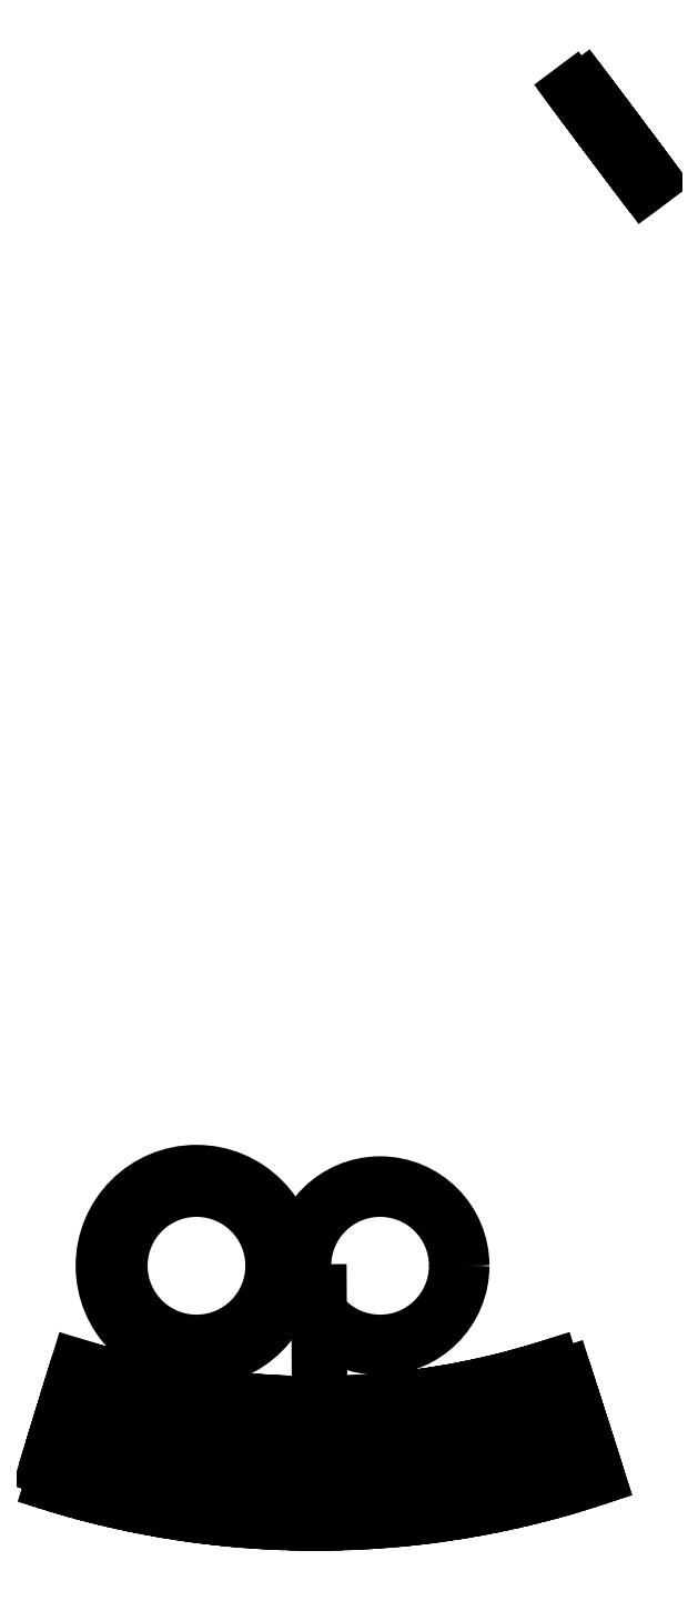
<metadata>
{"format":"dxf","ext":"dxf","renderer":"ezdxf+matplotlib","layout":"modelspace","background":"white","min_lineweight":24,"dpi":150}
</metadata>
<code>
0
SECTION
2
ENTITIES
0
LINE
8
0
10
100.5
20
194.3
30
0
11
98.11
21
192.5
31
0
0
LINE
8
0
10
100.5
20
194.3
30
0
11
98.11
21
197.5
31
0
0
LINE
8
0
10
95.71
20
195.7
30
0
11
98.11
21
197.5
31
0
0
LINE
8
0
10
98.11
20
192.5
30
0
11
100.2
21
189.7
31
0
0
LINE
8
0
10
100.2
20
189.7
30
0
11
102.6
21
191.5
31
0
0
LINE
8
0
10
105
20
188.3
30
0
11
102.6
21
191.5
31
0
0
LINE
8
0
10
105
20
188.3
30
0
11
102.6
21
186.5
31
0
0
LINE
8
0
10
102.6
20
186.5
30
0
11
104.7
21
183.7
31
0
0
LINE
8
0
10
104.7
20
183.7
30
0
11
107.1
21
185.5
31
0
0
LINE
8
0
10
109.5
20
182.3
30
0
11
107.1
21
185.5
31
0
0
LINE
8
0
10
107.1
20
180.5
30
0
11
109.5
21
182.3
31
0
0
LINE
8
0
10
109.2
20
177.7
30
0
11
107.1
21
180.5
31
0
0
LINE
8
0
10
111.6
20
179.5
30
0
11
109.2
21
177.7
31
0
0
LINE
8
0
10
114
20
176.3
30
0
11
111.6
21
179.5
31
0
0
LINE
8
0
10
114
20
176.3
30
0
11
111.6
21
174.5
31
0
0
LINE
8
0
10
113.7
20
171.7
30
0
11
111.6
21
174.5
31
0
0
LINE
8
0
10
113.7
20
171.7
30
0
11
116.1
21
173.5
31
0
0
LINE
8
0
10
118.5
20
170.3
30
0
11
116.1
21
173.5
31
0
0
LINE
8
0
10
116.1
20
168.5
30
0
11
118.5
21
170.3
31
0
0
LINE
8
0
10
94.79
20
196.9
30
0
11
95.71
21
195.7
31
0
0
LWPOLYLINE
8
0
90
44
70
1
43
0
10
-50.69
20
-186.1
42
0.153
10
88.36
20
-185.3
10
89.43
20
-188.7
10
88.36
20
-185.3
10
89.43
20
-188.7
10
92.28
20
-187.8
10
93.35
20
-191.1
10
90.49
20
-192
10
91.56
20
-195.3
10
94.41
20
-194.4
10
95.48
20
-197.8
10
92.62
20
-198.7
10
93.69
20
-202
10
96.54
20
-201.1
10
97.61
20
-204.4
10
94.75
20
-205.3
10
95.82
20
-208.7
10
98.67
20
-207.8
10
99.74
20
-211.1
10
96.88
20
-212
10
97.94
20
-215.3
10
100.8
20
-214.4
10
102
20
-218.3
10
99.17
20
-219.2
42
-0.153
10
-61.12
20
-220.1
10
-59.94
20
-216.2
10
-62.81
20
-215.3
10
-61.78
20
-212
10
-58.91
20
-212.9
10
-57.88
20
-209.5
10
-60.75
20
-208.7
10
-59.72
20
-205.3
10
-56.85
20
-206.2
10
-55.83
20
-202.8
10
-58.69
20
-202
10
-57.67
20
-198.6
10
-54.8
20
-199.5
10
-53.77
20
-196.2
10
-56.64
20
-195.3
10
-55.61
20
-191.9
10
-52.74
20
-192.8
10
-51.72
20
-189.5
10
-54.58
20
-188.6
10
-53.56
20
-185.2
0
LINE
8
0
10
18.84
20
-185.7
30
0
11
18.71
21
-162.9
31
0
0
LINE
8
0
10
99.17
20
-219.2
30
0
11
102
21
-218.3
31
0
0
LINE
8
0
10
-51.72
20
-189.5
30
0
11
-52.74
21
-192.8
31
0
0
LINE
8
0
10
-53.77
20
-196.2
30
0
11
-54.8
21
-199.5
31
0
0
LINE
8
0
10
-55.83
20
-202.8
30
0
11
-56.85
21
-206.2
31
0
0
LINE
8
0
10
-57.88
20
-209.5
30
0
11
-58.91
21
-212.9
31
0
0
LINE
8
0
10
-59.94
20
-216.2
30
0
11
-61.12
21
-220.1
31
0
0
LINE
8
0
10
102
20
-218.3
30
0
11
100.8
21
-214.4
31
0
0
LINE
8
0
10
99.74
20
-211.1
30
0
11
98.67
21
-207.8
31
0
0
LINE
8
0
10
97.61
20
-204.4
30
0
11
96.54
21
-201.1
31
0
0
LINE
8
0
10
95.48
20
-197.8
30
0
11
94.41
21
-194.4
31
0
0
LINE
8
0
10
93.35
20
-191.1
30
0
11
92.28
21
-187.8
31
0
0
LINE
8
0
10
88.36
20
-185.3
30
0
11
89.43
21
-188.7
31
0
0
LWPOLYLINE
8
0
90
2
70
1
43
0
10
90.49
20
-192
10
91.56
20
-195.3
0
LINE
8
0
10
90.49
20
-192
30
0
11
91.56
21
-195.3
31
0
0
LWPOLYLINE
8
0
90
2
70
1
43
0
10
92.62
20
-198.7
10
93.69
20
-202
0
LINE
8
0
10
92.62
20
-198.7
30
0
11
93.69
21
-202
31
0
0
LWPOLYLINE
8
0
90
2
70
1
43
0
10
94.75
20
-205.3
10
95.82
20
-208.7
0
LWPOLYLINE
8
0
90
2
70
1
43
0
10
96.88
20
-212
10
97.94
20
-215.3
0
LINE
8
0
10
96.88
20
-212
30
0
11
97.94
21
-215.3
31
0
0
LINE
8
0
10
94.75
20
-205.3
30
0
11
95.82
21
-208.7
31
0
0
LINE
8
0
10
18.84
20
-198.5
30
0
11
18.84
21
-229.5
31
0
0
LINE
8
0
10
20.4
20
-231.9
30
0
11
20.22
21
-215.1
31
0
0
LINE
8
0
10
20.03
20
-196.4
30
0
11
20.2
21
-213.1
31
0
0
LINE
8
0
10
21.38
20
-198.5
30
0
11
21.71
21
-229.5
31
0
0
LINE
8
0
10
22.54
20
-196.3
30
0
11
22.9
21
-213.1
31
0
0
LINE
8
0
10
23.3
20
-231.8
30
0
11
22.94
21
-215.1
31
0
0
LINE
8
0
10
23.92
20
-198.4
30
0
11
24.59
21
-229.5
31
0
0
LINE
8
0
10
25.06
20
-196.2
30
0
11
25.6
21
-213
31
0
0
LINE
8
0
10
26.2
20
-231.8
30
0
11
25.66
21
-215
31
0
0
LINE
8
0
10
26.46
20
-198.3
30
0
11
27.47
21
-229.4
31
0
0
LINE
8
0
10
27.58
20
-196.2
30
0
11
28.3
21
-212.9
31
0
0
LINE
8
0
10
29.1
20
-231.7
30
0
11
28.38
21
-214.9
31
0
0
LINE
8
0
10
29
20
-198.2
30
0
11
30.34
21
-229.2
31
0
0
LINE
8
0
10
30.09
20
-196
30
0
11
30.99
21
-212.8
31
0
0
LINE
8
0
10
32
20
-231.5
30
0
11
31.1
21
-214.8
31
0
0
LINE
8
0
10
31.54
20
-198.1
30
0
11
33.22
21
-229.1
31
0
0
LINE
8
0
10
32.61
20
-195.9
30
0
11
33.69
21
-212.6
31
0
0
LINE
8
0
10
34.9
20
-231.3
30
0
11
33.82
21
-214.6
31
0
0
LINE
8
0
10
34.07
20
-197.9
30
0
11
36.09
21
-228.9
31
0
0
LINE
8
0
10
35.12
20
-195.7
30
0
11
36.38
21
-212.4
31
0
0
LINE
8
0
10
37.8
20
-231.1
30
0
11
36.53
21
-214.4
31
0
0
LINE
8
0
10
36.61
20
-197.7
30
0
11
38.96
21
-228.7
31
0
0
LINE
8
0
10
37.63
20
-195.5
30
0
11
39.07
21
-212.2
31
0
0
LINE
8
0
10
40.69
20
-230.9
30
0
11
39.25
21
-214.2
31
0
0
LINE
8
0
10
39.14
20
-197.5
30
0
11
41.82
21
-228.4
31
0
0
LINE
8
0
10
40.14
20
-195.3
30
0
11
41.76
21
-212
31
0
0
LINE
8
0
10
43.58
20
-230.6
30
0
11
41.96
21
-214
31
0
0
LINE
8
0
10
41.67
20
-197.3
30
0
11
44.69
21
-228.2
31
0
0
LINE
8
0
10
42.64
20
-195
30
0
11
44.45
21
-211.7
31
0
0
LINE
8
0
10
46.47
20
-230.3
30
0
11
44.66
21
-213.7
31
0
0
LINE
8
0
10
44.19
20
-197
30
0
11
47.55
21
-227.9
31
0
0
LINE
8
0
10
45.15
20
-194.7
30
0
11
47.13
21
-211.4
31
0
0
LINE
8
0
10
49.35
20
-230
30
0
11
47.37
21
-213.4
31
0
0
LINE
8
0
10
46.72
20
-196.7
30
0
11
50.41
21
-227.5
31
0
0
LINE
8
0
10
47.64
20
-194.4
30
0
11
49.81
21
-211
31
0
0
LINE
8
0
10
52.23
20
-229.7
30
0
11
50.07
21
-213
31
0
0
LINE
8
0
10
49.24
20
-196.4
30
0
11
53.26
21
-227.1
31
0
0
LINE
8
0
10
50.14
20
-194.1
30
0
11
52.49
21
-210.7
31
0
0
LINE
8
0
10
55.11
20
-229.3
30
0
11
52.77
21
-212.7
31
0
0
LINE
8
0
10
51.75
20
-196
30
0
11
56.11
21
-226.7
31
0
0
LINE
8
0
10
52.63
20
-193.7
30
0
11
55.16
21
-210.3
31
0
0
LINE
8
0
10
57.98
20
-228.8
30
0
11
55.46
21
-212.3
31
0
0
LINE
8
0
10
54.27
20
-195.6
30
0
11
58.95
21
-226.3
31
0
0
LINE
8
0
10
55.12
20
-193.3
30
0
11
57.82
21
-209.9
31
0
0
LINE
8
0
10
60.85
20
-228.4
30
0
11
58.15
21
-211.8
31
0
0
LINE
8
0
10
56.78
20
-195.2
30
0
11
61.79
21
-225.8
31
0
0
LINE
8
0
10
57.6
20
-192.9
30
0
11
60.49
21
-209.4
31
0
0
LINE
8
0
10
63.71
20
-227.9
30
0
11
60.83
21
-211.4
31
0
0
LINE
8
0
10
59.28
20
-194.8
30
0
11
64.63
21
-225.4
31
0
0
LINE
8
0
10
60.08
20
-192.5
30
0
11
63.14
21
-208.9
31
0
0
LINE
8
0
10
66.57
20
-227.4
30
0
11
63.51
21
-210.9
31
0
0
LINE
8
0
10
61.78
20
-194.3
30
0
11
67.46
21
-224.8
31
0
0
LINE
8
0
10
62.55
20
-192
30
0
11
65.8
21
-208.4
31
0
0
LINE
8
0
10
69.42
20
-226.9
30
0
11
66.18
21
-210.4
31
0
0
LINE
8
0
10
64.27
20
-193.8
30
0
11
70.28
21
-224.3
31
0
0
LINE
8
0
10
65.02
20
-191.5
30
0
11
68.44
21
-207.9
31
0
0
LINE
8
0
10
72.27
20
-226.3
30
0
11
68.85
21
-209.9
31
0
0
LINE
8
0
10
66.76
20
-193.3
30
0
11
73.1
21
-223.7
31
0
0
LINE
8
0
10
67.48
20
-191
30
0
11
71.08
21
-207.3
31
0
0
LINE
8
0
10
75.11
20
-225.7
30
0
11
71.51
21
-209.3
31
0
0
LINE
8
0
10
69.24
20
-192.8
30
0
11
75.91
21
-223.1
31
0
0
LINE
8
0
10
69.94
20
-190.4
30
0
11
73.72
21
-206.7
31
0
0
LINE
8
0
10
77.94
20
-225
30
0
11
74.17
21
-208.7
31
0
0
LINE
8
0
10
71.72
20
-192.2
30
0
11
78.72
21
-222.4
31
0
0
LINE
8
0
10
72.39
20
-189.8
30
0
11
76.34
21
-206.1
31
0
0
LINE
8
0
10
80.76
20
-224.4
30
0
11
76.81
21
-208.1
31
0
0
LINE
8
0
10
74.19
20
-191.6
30
0
11
81.51
21
-221.7
31
0
0
LINE
8
0
10
74.84
20
-189.2
30
0
11
78.96
21
-205.5
31
0
0
LINE
8
0
10
83.58
20
-223.7
30
0
11
79.46
21
-207.4
31
0
0
LINE
8
0
10
76.65
20
-191
30
0
11
84.3
21
-221
31
0
0
LINE
8
0
10
77.27
20
-188.6
30
0
11
81.58
21
-204.8
31
0
0
LINE
8
0
10
86.39
20
-222.9
30
0
11
82.09
21
-206.7
31
0
0
LINE
8
0
10
79.11
20
-190.3
30
0
11
87.08
21
-220.3
31
0
0
LINE
8
0
10
79.7
20
-187.9
30
0
11
84.18
21
-204.1
31
0
0
LINE
8
0
10
89.19
20
-222.2
30
0
11
84.72
21
-206
31
0
0
LINE
8
0
10
81.56
20
-189.6
30
0
11
89.86
21
-219.5
31
0
0
LINE
8
0
10
82.13
20
-187.2
30
0
11
86.78
21
-203.3
31
0
0
LINE
8
0
10
91.99
20
-221.4
30
0
11
87.34
21
-205.3
31
0
0
LINE
8
0
10
84
20
-188.9
30
0
11
92.62
21
-218.7
31
0
0
LINE
8
0
10
84.54
20
-186.5
30
0
11
89.37
21
-202.6
31
0
0
LINE
8
0
10
94.77
20
-220.6
30
0
11
89.95
21
-204.5
31
0
0
LINE
8
0
10
86.43
20
-188.2
30
0
11
95.38
21
-217.9
31
0
0
LINE
8
0
10
86.95
20
-185.8
30
0
11
91.95
21
-201.8
31
0
0
LINE
8
0
10
97.55
20
-219.7
30
0
11
92.55
21
-203.7
31
0
0
LINE
8
0
10
16.35
20
-198.5
30
0
11
16.02
21
-229.5
31
0
0
LINE
8
0
10
17.56
20
-231.9
30
0
11
17.56
21
-215.1
31
0
0
LINE
8
0
10
17.56
20
-196.4
30
0
11
17.56
21
-213.1
31
0
0
LINE
8
0
10
13.86
20
-198.5
30
0
11
13.2
21
-229.5
31
0
0
LINE
8
0
10
14.71
20
-231.9
30
0
11
14.89
21
-215.1
31
0
0
LINE
8
0
10
15.1
20
-196.4
30
0
11
14.92
21
-213.1
31
0
0
LINE
8
0
10
11.38
20
-198.4
30
0
11
10.39
21
-229.4
31
0
0
LINE
8
0
10
11.87
20
-231.8
30
0
11
12.23
21
-215.1
31
0
0
LINE
8
0
10
12.63
20
-196.3
30
0
11
12.27
21
-213.1
31
0
0
LINE
8
0
10
8.889
20
-198.3
30
0
11
7.574
21
-229.4
31
0
0
LINE
8
0
10
9.033
20
-231.8
30
0
11
9.569
21
-215
31
0
0
LINE
8
0
10
10.17
20
-196.2
30
0
11
9.633
21
-213
31
0
0
LINE
8
0
10
6.404
20
-198.2
30
0
11
4.76
21
-229.2
31
0
0
LINE
8
0
10
6.193
20
-231.7
30
0
11
6.907
21
-214.9
31
0
0
LINE
8
0
10
7.706
20
-196.2
30
0
11
6.992
21
-212.9
31
0
0
LINE
8
0
10
3.92
20
-198.1
30
0
11
1.948
21
-229.1
31
0
0
LINE
8
0
10
3.355
20
-231.5
30
0
11
4.246
21
-214.8
31
0
0
LINE
8
0
10
5.244
20
-196
30
0
11
4.353
21
-212.8
31
0
0
LINE
8
0
10
1.438
20
-197.9
30
0
11
-0.8625
21
-228.9
31
0
0
LINE
8
0
10
0.5188
20
-231.4
30
0
11
1.587
21
-214.6
31
0
0
LINE
8
0
10
2.783
20
-195.9
30
0
11
1.715
21
-212.6
31
0
0
LINE
8
0
10
-1.043
20
-197.8
30
0
11
-3.671
21
-228.7
31
0
0
LINE
8
0
10
-2.316
20
-231.2
30
0
11
-1.07
21
-214.4
31
0
0
LINE
8
0
10
0.3245
20
-195.7
30
0
11
-0.9213
21
-212.4
31
0
0
LINE
8
0
10
-3.521
20
-197.6
30
0
11
-6.477
21
-228.5
31
0
0
LINE
8
0
10
-5.148
20
-230.9
30
0
11
-3.725
21
-214.2
31
0
0
LINE
8
0
10
-2.132
20
-195.5
30
0
11
-3.555
21
-212.2
31
0
0
LINE
8
0
10
-5.997
20
-197.3
30
0
11
-9.28
21
-228.2
31
0
0
LINE
8
0
10
-7.978
20
-230.7
30
0
11
-6.378
21
-214
31
0
0
LINE
8
0
10
-4.587
20
-195.3
30
0
11
-6.187
21
-212
31
0
0
LINE
8
0
10
-8.47
20
-197.1
30
0
11
-12.08
21
-227.9
31
0
0
LINE
8
0
10
-10.8
20
-230.4
30
0
11
-9.028
21
-213.7
31
0
0
LINE
8
0
10
-7.039
20
-195.1
30
0
11
-8.816
21
-211.7
31
0
0
LINE
8
0
10
-10.94
20
-196.8
30
0
11
-14.88
21
-227.6
31
0
0
LINE
8
0
10
-13.63
20
-230.1
30
0
11
-11.67
21
-213.4
31
0
0
LINE
8
0
10
-9.489
20
-194.8
30
0
11
-11.44
21
-211.4
31
0
0
LINE
8
0
10
-13.41
20
-196.4
30
0
11
-17.67
21
-227.2
31
0
0
LINE
8
0
10
-16.45
20
-229.7
30
0
11
-14.32
21
-213.1
31
0
0
LINE
8
0
10
-11.93
20
-194.5
30
0
11
-14.06
21
-211.1
31
0
0
LINE
8
0
10
-15.87
20
-196.1
30
0
11
-20.46
21
-226.8
31
0
0
LINE
8
0
10
-19.26
20
-229.4
30
0
11
-16.96
21
-212.7
31
0
0
LINE
8
0
10
-14.38
20
-194.2
30
0
11
-16.68
21
-210.8
31
0
0
LINE
8
0
10
-18.33
20
-195.7
30
0
11
-23.25
21
-226.4
31
0
0
LINE
8
0
10
-22.08
20
-229
30
0
11
-19.6
21
-212.4
31
0
0
LINE
8
0
10
-16.82
20
-193.8
30
0
11
-19.3
21
-210.4
31
0
0
LINE
8
0
10
-20.79
20
-195.3
30
0
11
-26.03
21
-225.9
31
0
0
LINE
8
0
10
-24.88
20
-228.5
30
0
11
-22.23
21
-212
31
0
0
LINE
8
0
10
-19.25
20
-193.4
30
0
11
-21.91
21
-210
31
0
0
LINE
8
0
10
-23.24
20
-194.9
30
0
11
-28.8
21
-225.5
31
0
0
LINE
8
0
10
-27.69
20
-228.1
30
0
11
-24.86
21
-211.5
31
0
0
LINE
8
0
10
-21.68
20
-193
30
0
11
-24.52
21
-209.6
31
0
0
LINE
8
0
10
-25.69
20
-194.5
30
0
11
-31.57
21
-225
31
0
0
LINE
8
0
10
-30.49
20
-227.6
30
0
11
-27.48
21
-211.1
31
0
0
LINE
8
0
10
-24.11
20
-192.6
30
0
11
-27.12
21
-209.1
31
0
0
LINE
8
0
10
-28.13
20
-194
30
0
11
-34.34
21
-224.4
31
0
0
LINE
8
0
10
-33.28
20
-227
30
0
11
-30.1
21
-210.6
31
0
0
LINE
8
0
10
-26.53
20
-192.1
30
0
11
-29.72
21
-208.6
31
0
0
LINE
8
0
10
-30.57
20
-193.5
30
0
11
-37.1
21
-223.9
31
0
0
LINE
8
0
10
-36.06
20
-226.5
30
0
11
-32.71
21
-210.1
31
0
0
LINE
8
0
10
-28.95
20
-191.7
30
0
11
-32.31
21
-208.1
31
0
0
LINE
8
0
10
-33
20
-193
30
0
11
-39.85
21
-223.3
31
0
0
LINE
8
0
10
-38.85
20
-225.9
30
0
11
-35.32
21
-209.5
31
0
0
LINE
8
0
10
-31.36
20
-191.2
30
0
11
-34.89
21
-207.5
31
0
0
LINE
8
0
10
-35.42
20
-192.4
30
0
11
-42.59
21
-222.6
31
0
0
LINE
8
0
10
-41.62
20
-225.3
30
0
11
-37.92
21
-208.9
31
0
0
LINE
8
0
10
-33.77
20
-190.6
30
0
11
-37.47
21
-207
31
0
0
LINE
8
0
10
-37.84
20
-191.9
30
0
11
-45.33
21
-222
31
0
0
LINE
8
0
10
-44.39
20
-224.6
30
0
11
-40.51
21
-208.3
31
0
0
LINE
8
0
10
-36.17
20
-190.1
30
0
11
-40.05
21
-206.4
31
0
0
LINE
8
0
10
-40.26
20
-191.3
30
0
11
-48.07
21
-221.3
31
0
0
LINE
8
0
10
-47.15
20
-224
30
0
11
-43.1
21
-207.7
31
0
0
LINE
8
0
10
-38.57
20
-189.5
30
0
11
-42.62
21
-205.8
31
0
0
LINE
8
0
10
-42.66
20
-190.6
30
0
11
-50.79
21
-220.6
31
0
0
LINE
8
0
10
-49.9
20
-223.3
30
0
11
-45.68
21
-207
31
0
0
LINE
8
0
10
-40.95
20
-188.9
30
0
11
-45.18
21
-205.1
31
0
0
LINE
8
0
10
-45.07
20
-190
30
0
11
-53.51
21
-219.9
31
0
0
LINE
8
0
10
-52.65
20
-222.5
30
0
11
-48.25
21
-206.4
31
0
0
LINE
8
0
10
-43.34
20
-188.2
30
0
11
-47.73
21
-204.4
31
0
0
LINE
8
0
10
-47.46
20
-189.3
30
0
11
-56.22
21
-219.1
31
0
0
LINE
8
0
10
-55.39
20
-221.8
30
0
11
-50.82
21
-205.6
31
0
0
LINE
8
0
10
-45.71
20
-187.6
30
0
11
-50.28
21
-203.7
31
0
0
LINE
8
0
10
-49.84
20
-188.6
30
0
11
-58.92
21
-218.3
31
0
0
LINE
8
0
10
-58.12
20
-221
30
0
11
-53.38
21
-204.9
31
0
0
LINE
8
0
10
-48.08
20
-186.9
30
0
11
-52.82
21
-203
31
0
0
CIRCLE
8
0
10
-18
20
-155
30
0
40
26.39
210
0
220
0
230
1
0
CIRCLE
8
0
10
-18
20
-155
30
0
40
27.89
210
0
220
0
230
1
0
CIRCLE
8
0
10
-18
20
-155
30
0
40
22.95
210
0
220
0
230
1
0
CIRCLE
8
0
10
-18
20
-155
30
0
40
24.45
210
0
220
0
230
1
0
CIRCLE
8
0
10
37
20
-155
30
0
40
22.95
210
0
220
0
230
1
0
CIRCLE
8
0
10
37
20
-155
30
0
40
24.45
210
0
220
0
230
1
0
ENDSEC
0
EOF

</code>
